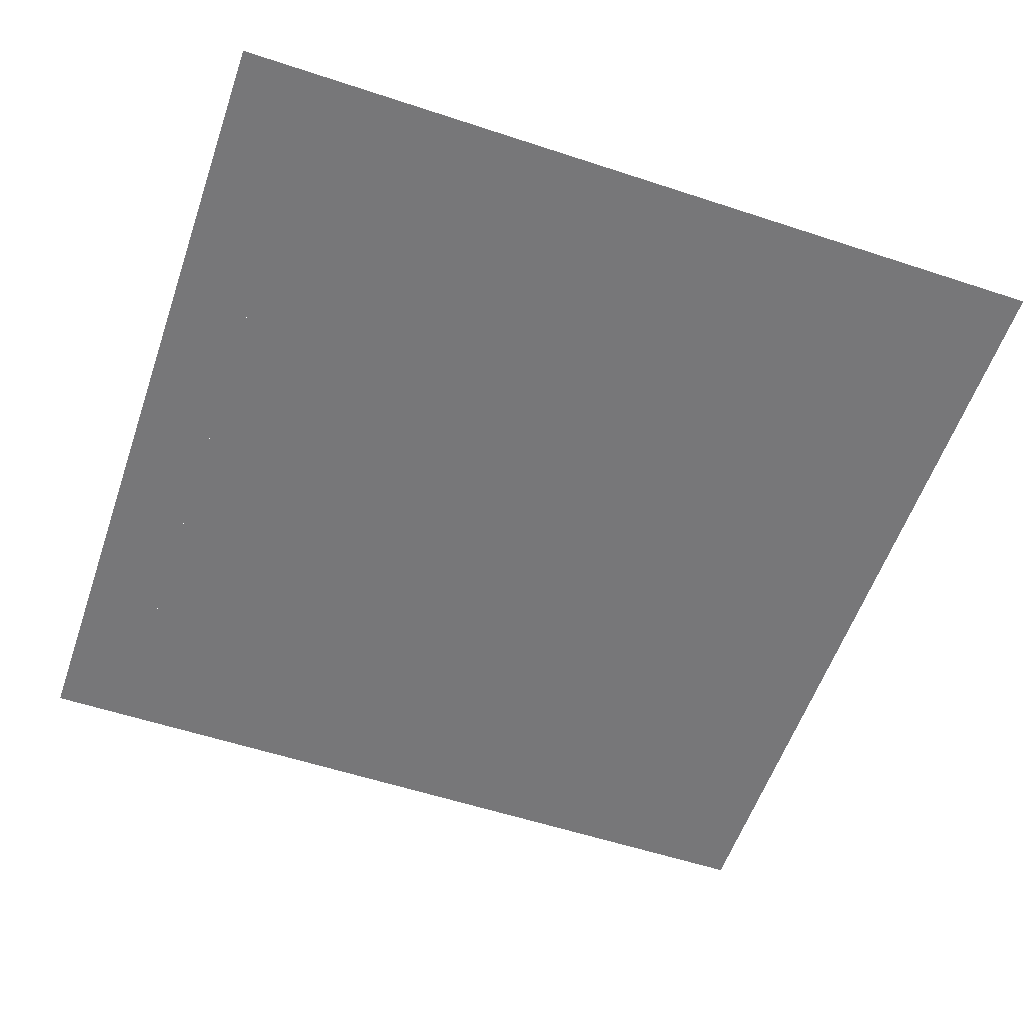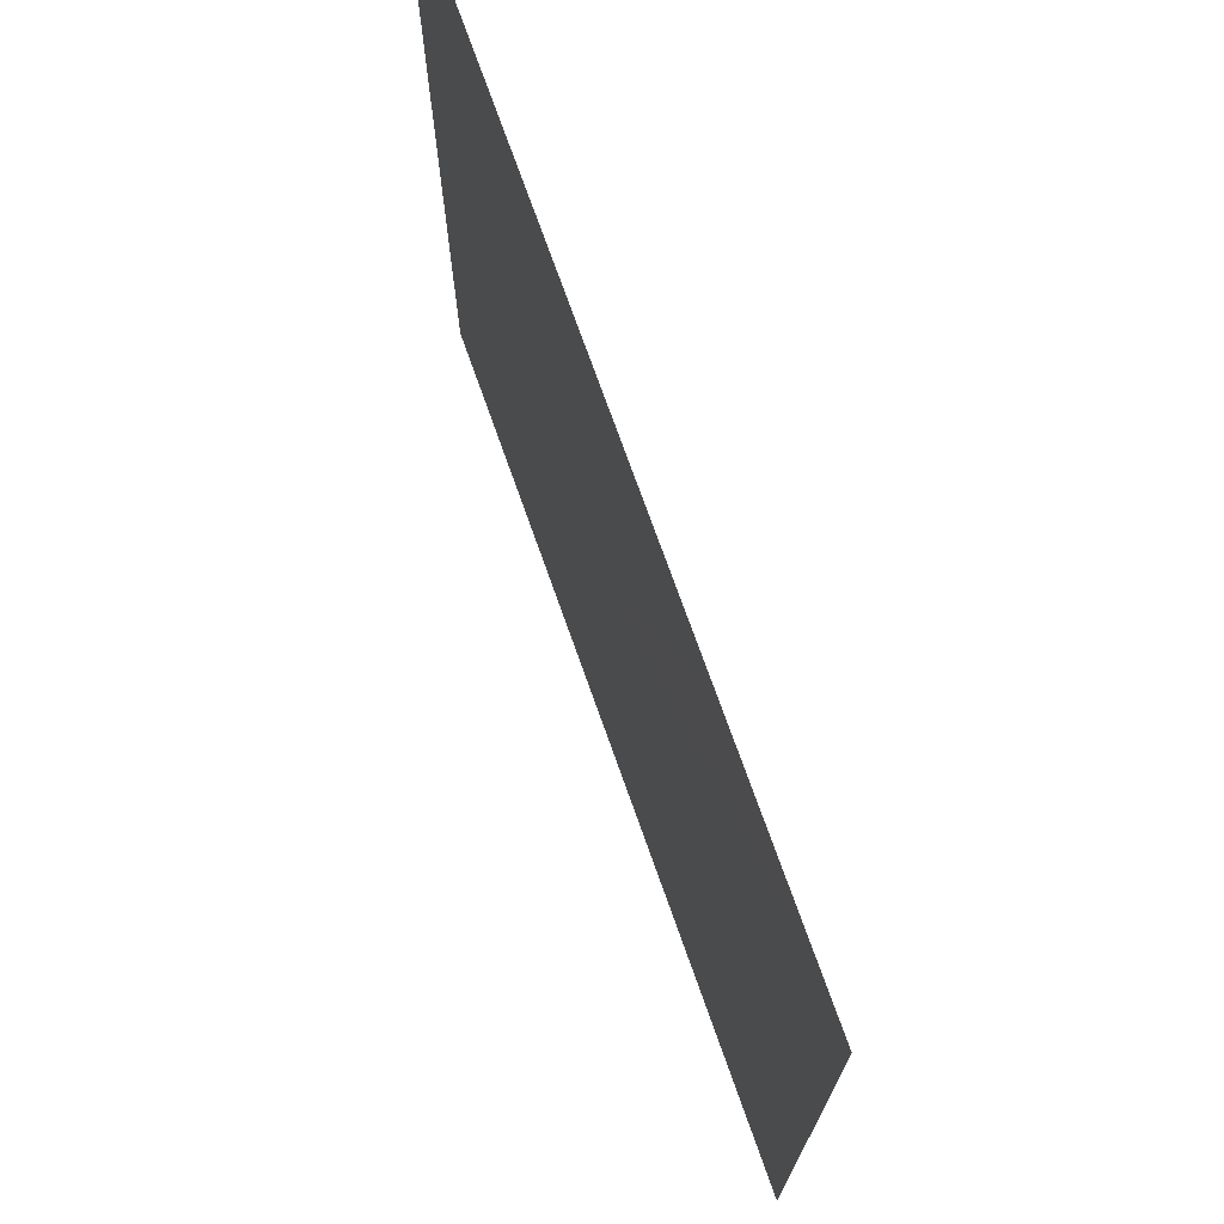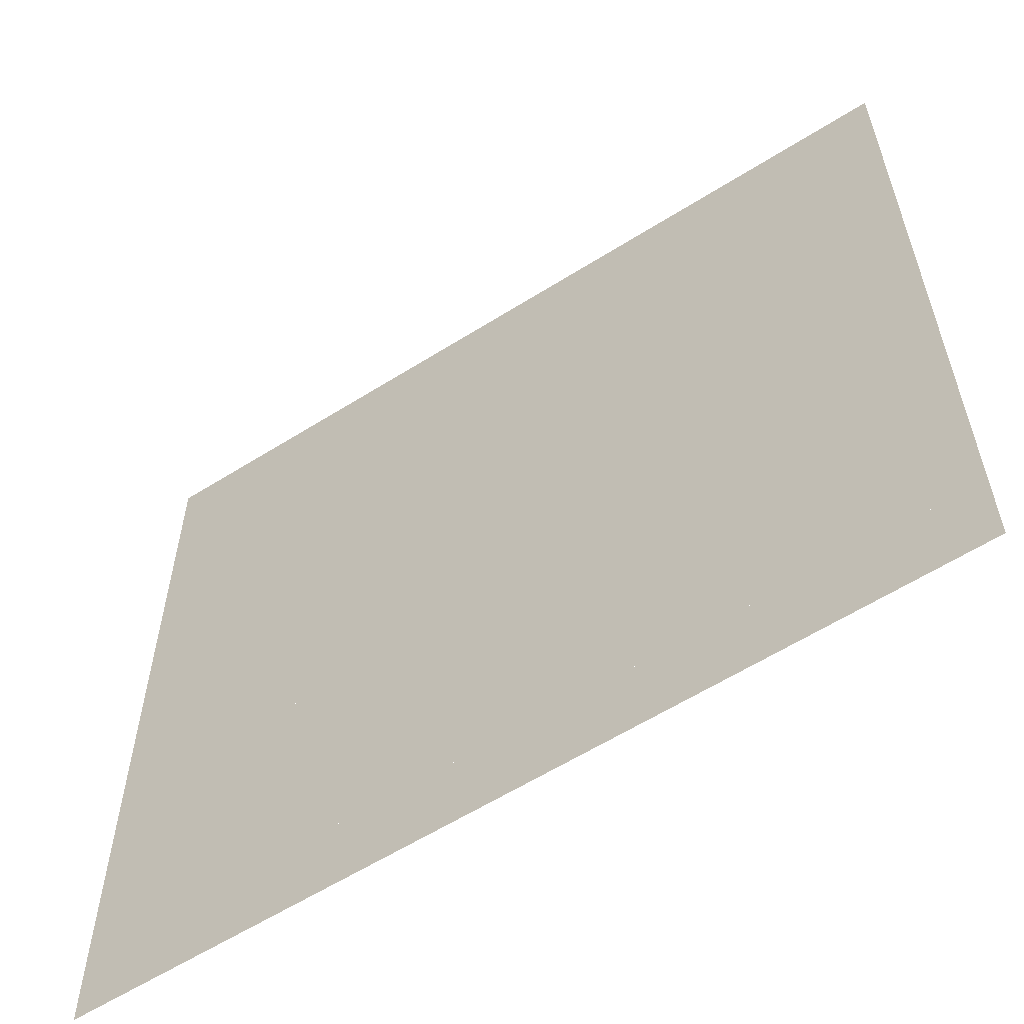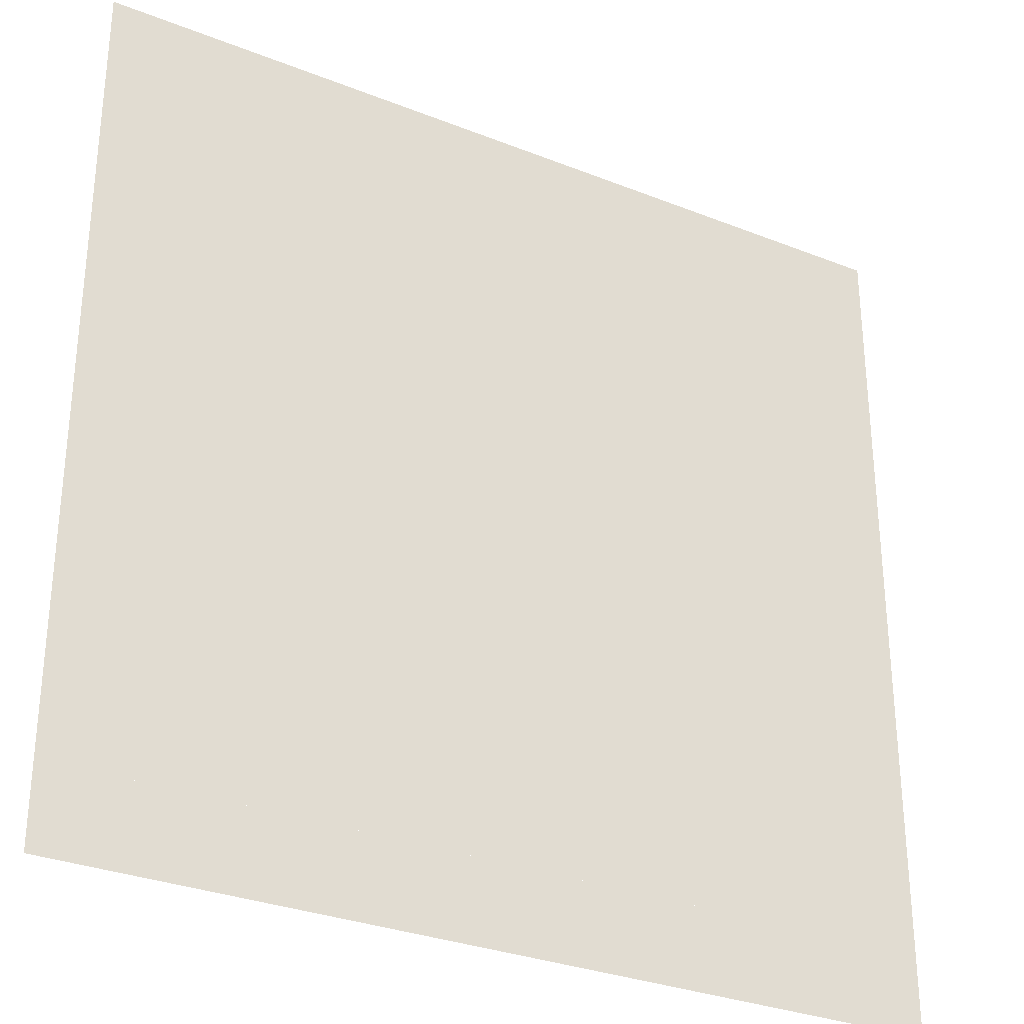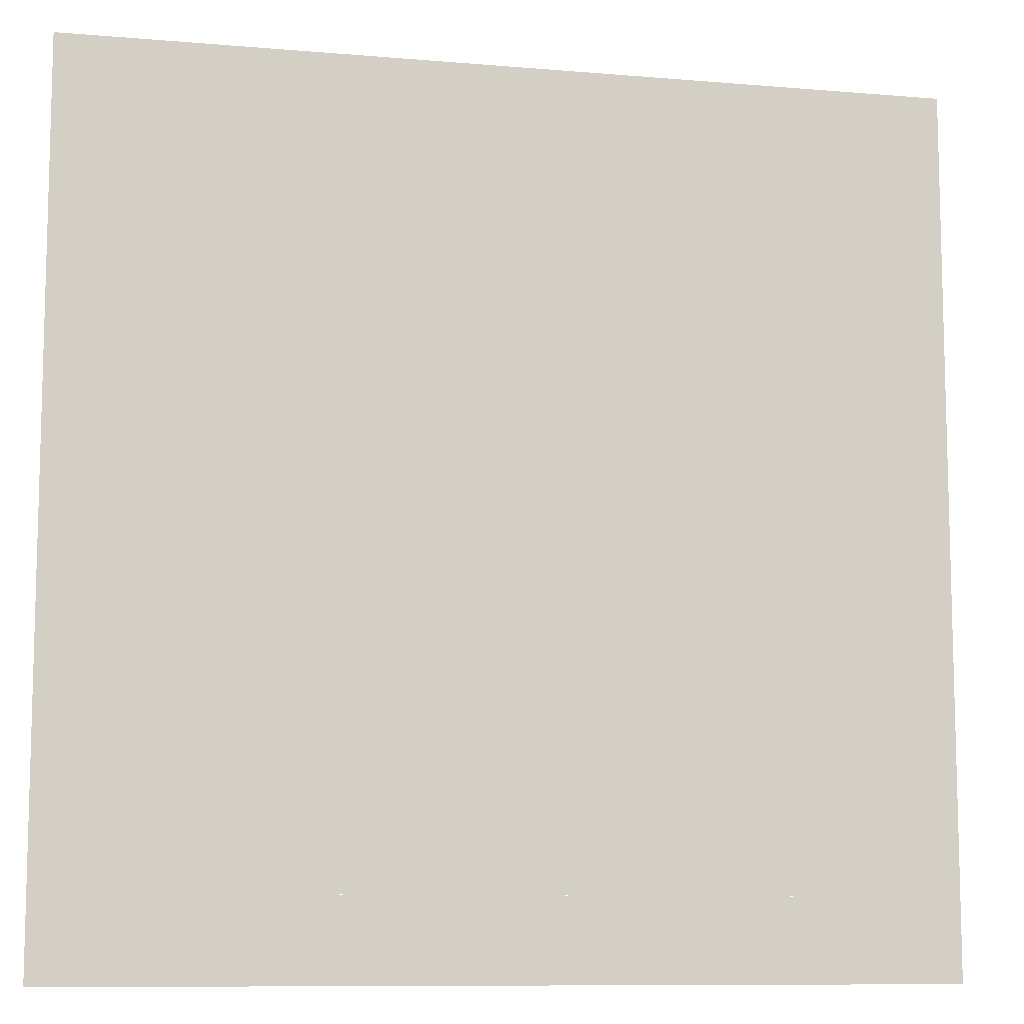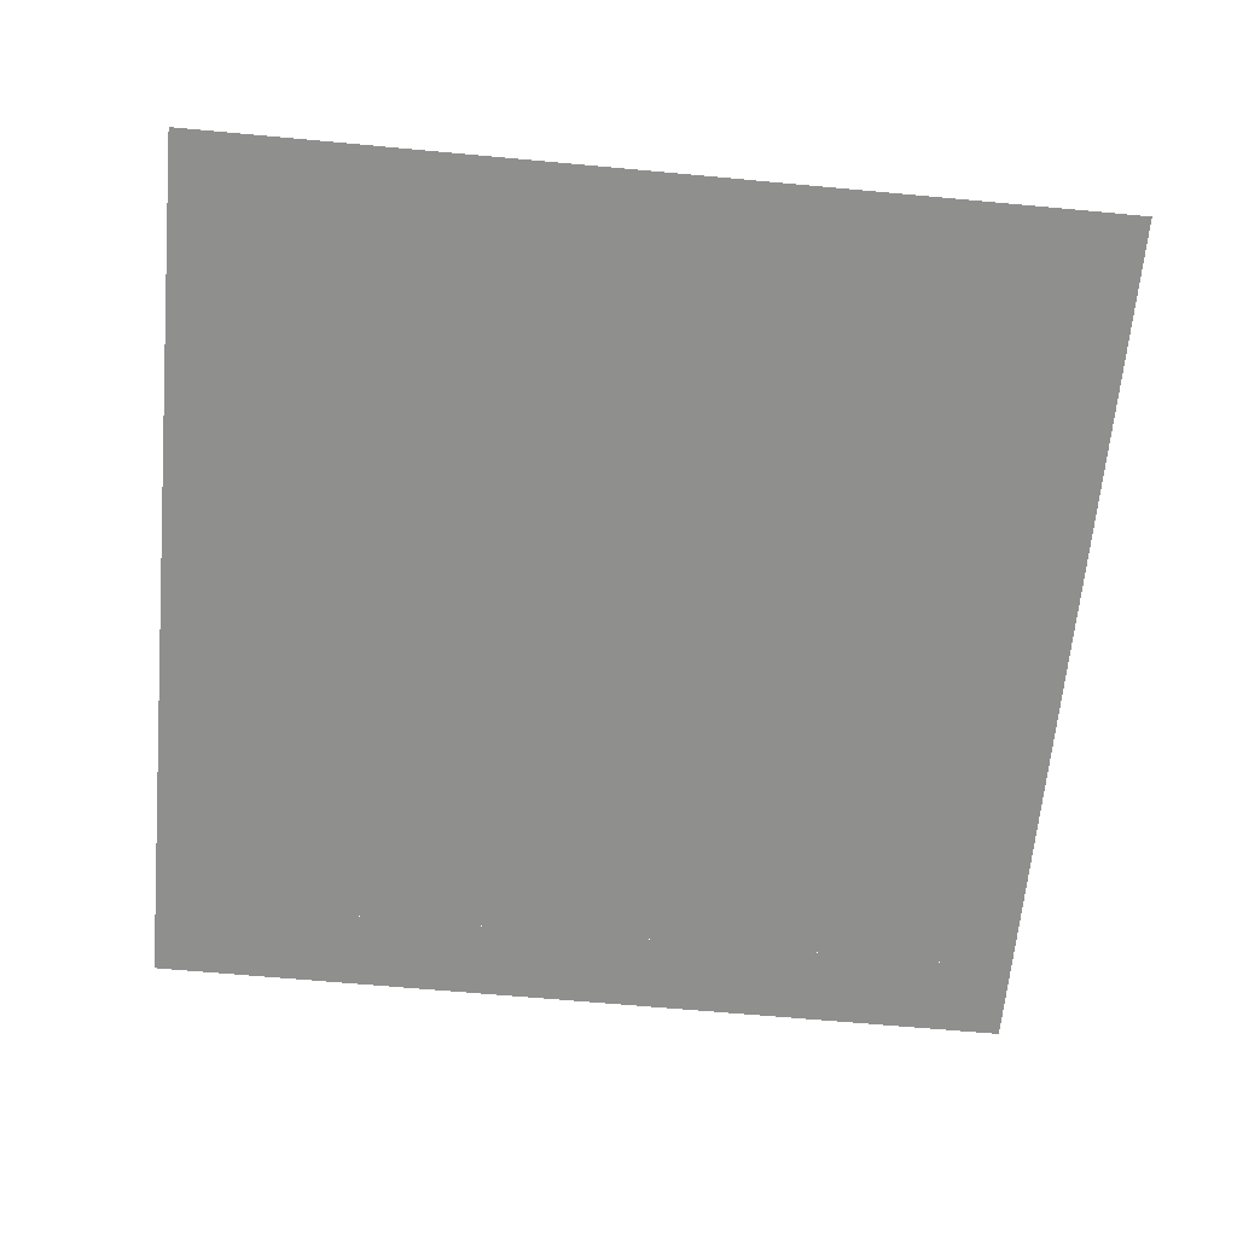
<metadata>
{"format":"obj","ext":"obj","renderer":"f3d","projection":"perspective","resolution":1024,"background":"white","views":[{"elev":-57.2,"azim":71.1,"up":"+Z"},{"elev":73.2,"azim":-109.5,"up":"+Y"},{"elev":-59.7,"azim":-147.1,"up":"+Y"},{"elev":-30.7,"azim":-29.7,"up":"+Y"},{"elev":-9.7,"azim":167.5,"up":"+Y"},{"elev":-65.1,"azim":174.7,"up":"+Z"}]}
</metadata>
<code>
g DecalMesh_MetroArea_Decal_Ground_03__2
v 0.543 -0.814 -0.3843
v 1 -0.5399 -0.3843
v 1 0.2127 -0.3843
v 0.543 -0.814 -0.3843
v 1 0.2127 -0.3843
v 1 0.5531 -0.3843
v 0.543 -0.814 -0.3843
v 1 0.5531 -0.3843
v 1 1 -0.3843
v 0.543 -0.814 -0.3843
v 1 1 -0.3843
v 0.7267 1 -0.3843
v 0.543 -0.814 -0.3843
v 0.7267 1 -0.3843
v 0.543 1 -0.3843
v 0.543 -0.814 -0.3843
v 1 -0.5867 -0.3843
v 1 -0.5399 -0.3843
v 0.543 -0.814 -0.3843
v 1 -0.814 -0.3843
v 1 -0.6769 -0.3843
v 0.543 -0.814 -0.3843
v 1 -0.6769 -0.3843
v 1 -0.6625 -0.3843
v 0.543 -0.814 -0.3843
v 1 -0.6625 -0.3843
v 1 -0.5867 -0.3843
v 0.543 -0.814 -0.3843
v 0.543 -1 -0.3843
v 0.5531 -1 -0.3843
v 0.543 -0.814 -0.3843
v 0.5531 -1 -0.3843
v 0.6203 -1 -0.3843
v 0.543 -0.814 -0.3843
v 0.6203 -1 -0.3843
v 0.6359 -1 -0.3843
v 0.543 -0.814 -0.3843
v 0.6359 -1 -0.3843
v 0.6515 -1 -0.3843
v 0.543 -0.814 -0.3843
v 0.6515 -1 -0.3843
v 0.729 -1 -0.3843
v 0.543 -0.814 -0.3843
v 0.729 -1 -0.3843
v 0.755 -1 -0.3843
v 0.543 -0.814 -0.3843
v 0.755 -1 -0.3843
v 0.8525 -1 -0.3843
v 0.543 -0.814 -0.3843
v 0.8525 -1 -0.3843
v 0.9296 -1 -0.3843
v 0.543 -0.814 -0.3843
v 0.9296 -1 -0.3843
v 0.9921 -1 -0.3843
v 1 -0.9968 -0.3843
v 0.543 -0.814 -0.3843
v 0.9921 -1 -0.3843
v 1 -0.9968 -0.3843
v 0.9921 -1 -0.3843
v 1 -1 -0.3843
v 0.543 -0.814 -0.3843
v 1 -0.9968 -0.3843
v 1 -0.9513 -0.3843
v 0.543 -0.814 -0.3843
v 1 -0.9513 -0.3843
v 1 -0.814 -0.3843
v 0.543 -0.814 -0.3843
v 0.543 1 -0.3843
v -0.2109 1 -0.3843
v 0.543 -0.814 -0.3843
v -0.2109 1 -0.3843
v -0.363 1 -0.3843
v 0.543 -0.814 -0.3843
v -0.363 1 -0.3843
v -0.5148 1 -0.3843
v 0.543 -0.814 -0.3843
v -0.5148 1 -0.3843
v -1 1 -0.3843
v 0.543 -0.814 -0.3843
v -1 1 -0.3843
v -1 0.7288 -0.3843
v 0.543 -0.814 -0.3843
v -1 0.7288 -0.3843
v -1 0.5399 -0.3843
v 0.543 -0.814 -0.3843
v -1 0.5399 -0.3843
v -1 0.1134 -0.3843
v 0.543 -0.814 -0.3843
v -1 0.1134 -0.3843
v -1 -0.07155 -0.3843
v 0.543 -0.814 -0.3843
v -1 -0.07155 -0.3843
v -1 -0.1749 -0.3843
v 0.543 -0.814 -0.3843
v -1 -0.1749 -0.3843
v -1 -0.1969 -0.3843
v 0.543 -0.814 -0.3843
v -1 -0.1969 -0.3843
v -1 -0.3504 -0.3843
v 0.543 -0.814 -0.3843
v -1 -0.3504 -0.3843
v -1 -0.814 -0.3843
v 0.543 -0.814 -0.3843
v 0.2329 -1 -0.3843
v 0.4602 -1 -0.3843
v 0.543 -0.814 -0.3843
v 0.4602 -1 -0.3843
v 0.4808 -1 -0.3843
v 0.543 -0.814 -0.3843
v 0.4808 -1 -0.3843
v 0.5242 -1 -0.3843
v 0.543 -0.814 -0.3843
v 0.5242 -1 -0.3843
v 0.543 -1 -0.3843
v 0.543 -0.814 -0.3843
v 0.1692 -1 -0.3843
v 0.2329 -1 -0.3843
v 0.543 -0.814 -0.3843
v -1 -0.814 -0.3843
v -1 -1 -0.3843
v 0.543 -0.814 -0.3843
v -1 -1 -0.3843
v -0.07662 -1 -0.3843
v 0.543 -0.814 -0.3843
v -0.07662 -1 -0.3843
v -0.01781 -1 -0.3843
v 0.543 -0.814 -0.3843
v -0.01781 -1 -0.3843
v 0.1692 -1 -0.3843
g DecalMesh_MetroArea_Decal_Ground_03__2_0
f 3 2 1
f 6 5 4
f 9 8 7
f 12 11 10
f 15 14 13
f 18 17 16
f 21 20 19
f 24 23 22
f 27 26 25
f 30 29 28
f 33 32 31
f 36 35 34
f 39 38 37
f 42 41 40
f 45 44 43
f 48 47 46
f 51 50 49
f 54 53 52
f 57 56 55
f 60 59 58
f 63 62 61
f 66 65 64
f 69 68 67
f 72 71 70
f 75 74 73
f 78 77 76
f 81 80 79
f 84 83 82
f 87 86 85
f 90 89 88
f 93 92 91
f 96 95 94
f 99 98 97
f 102 101 100
f 105 104 103
f 108 107 106
f 111 110 109
f 114 113 112
f 117 116 115
f 120 119 118
f 123 122 121
f 126 125 124
f 129 128 127

</code>
